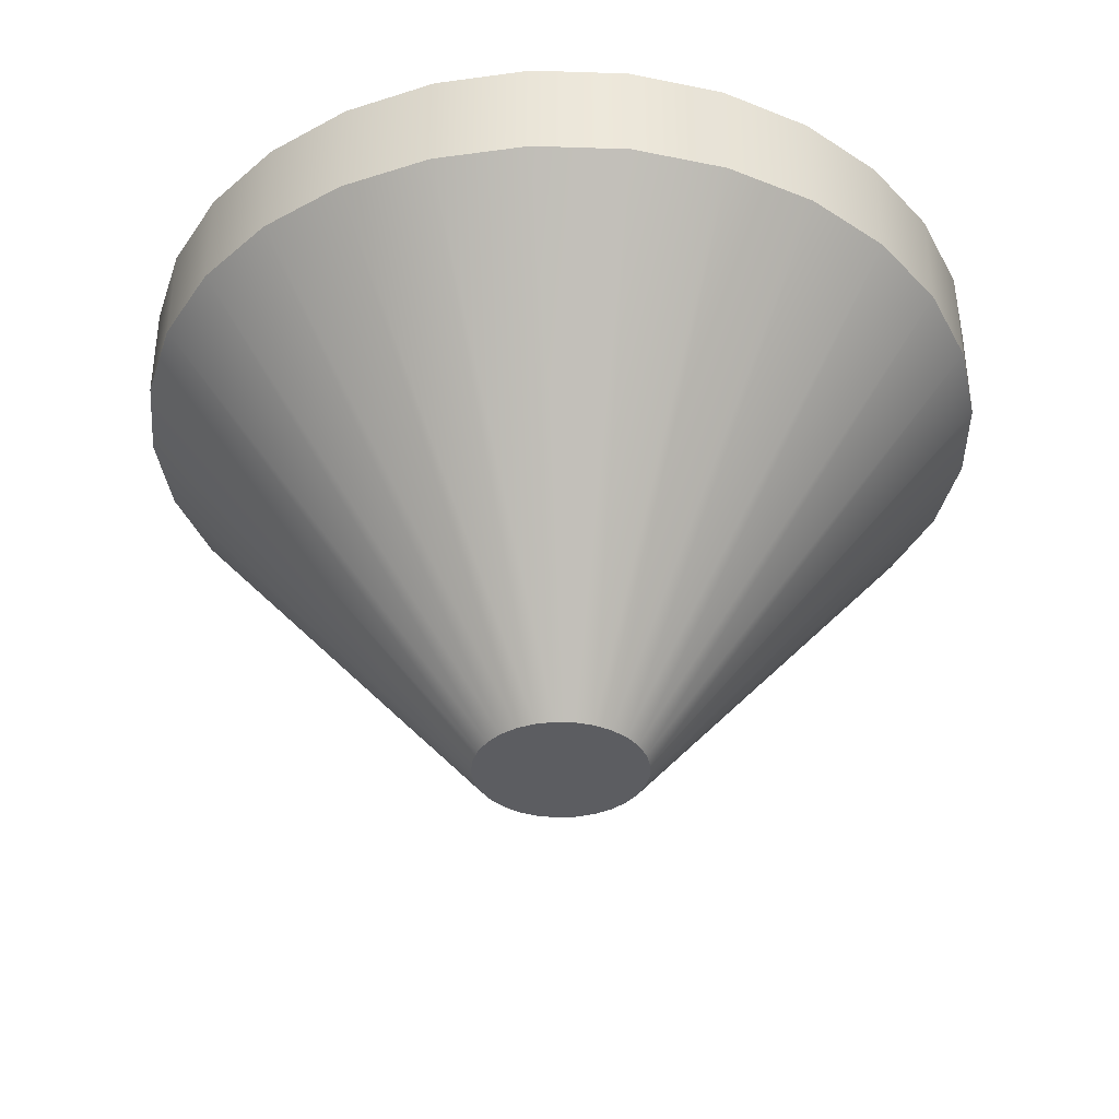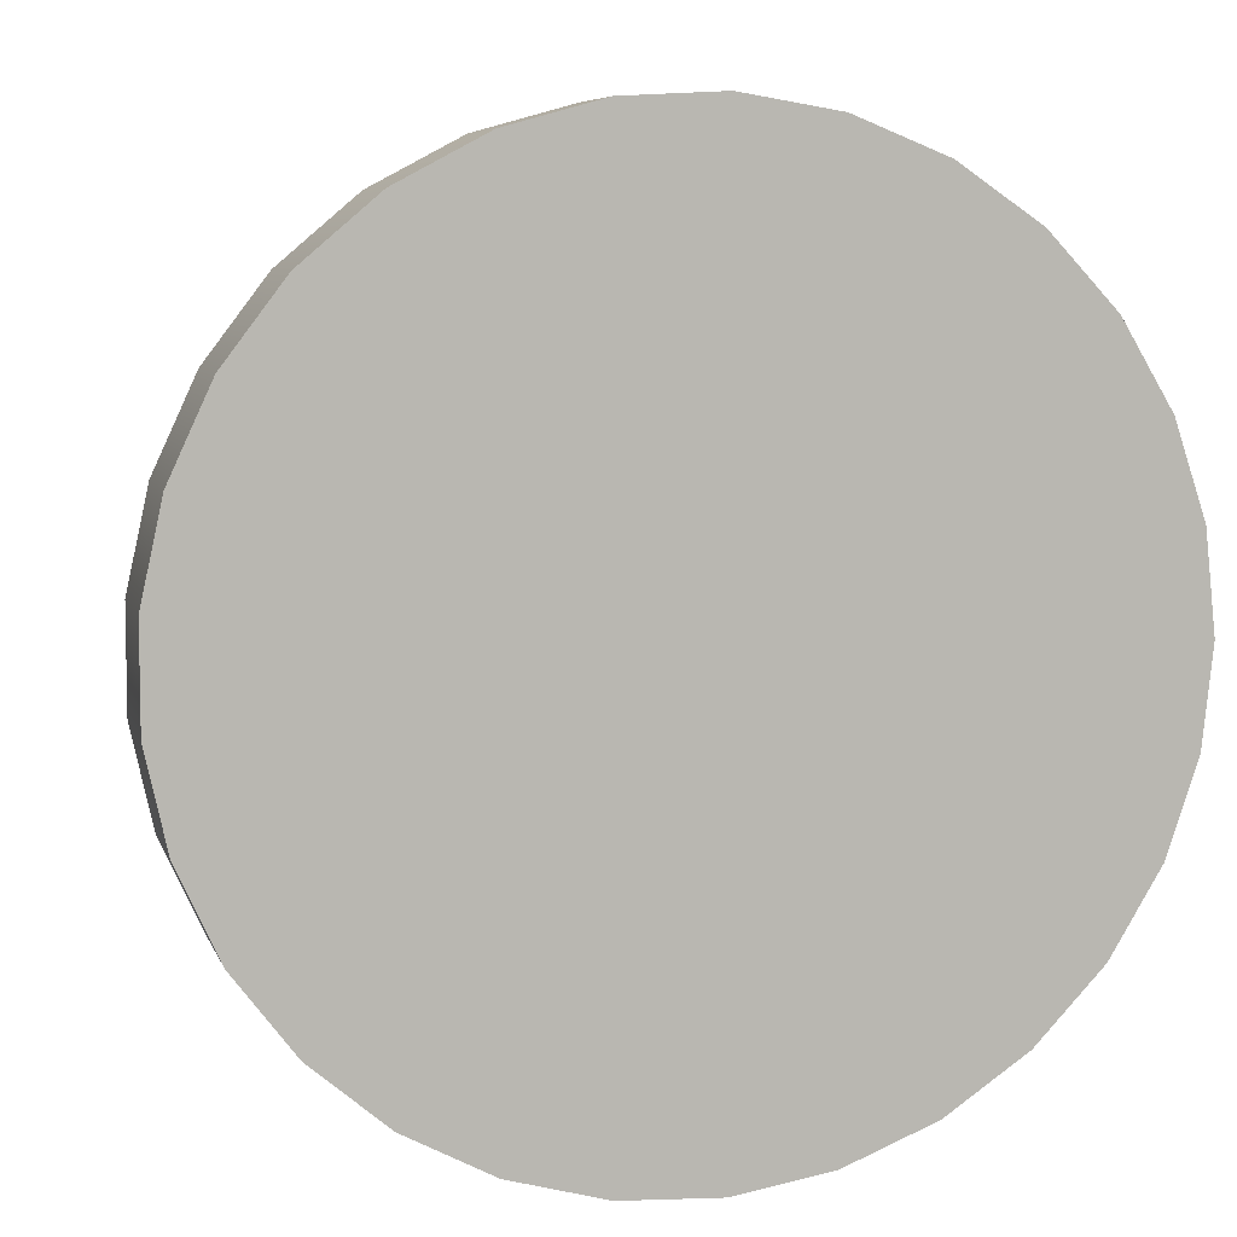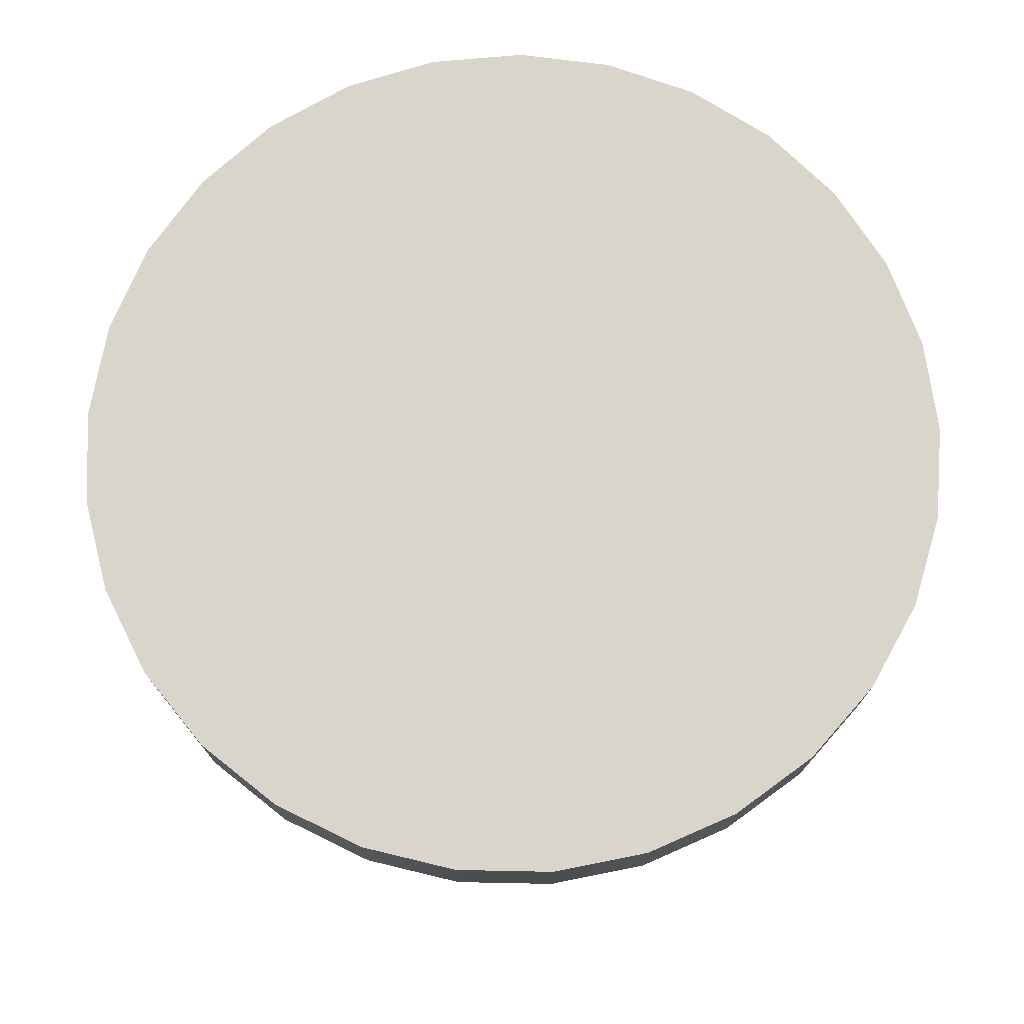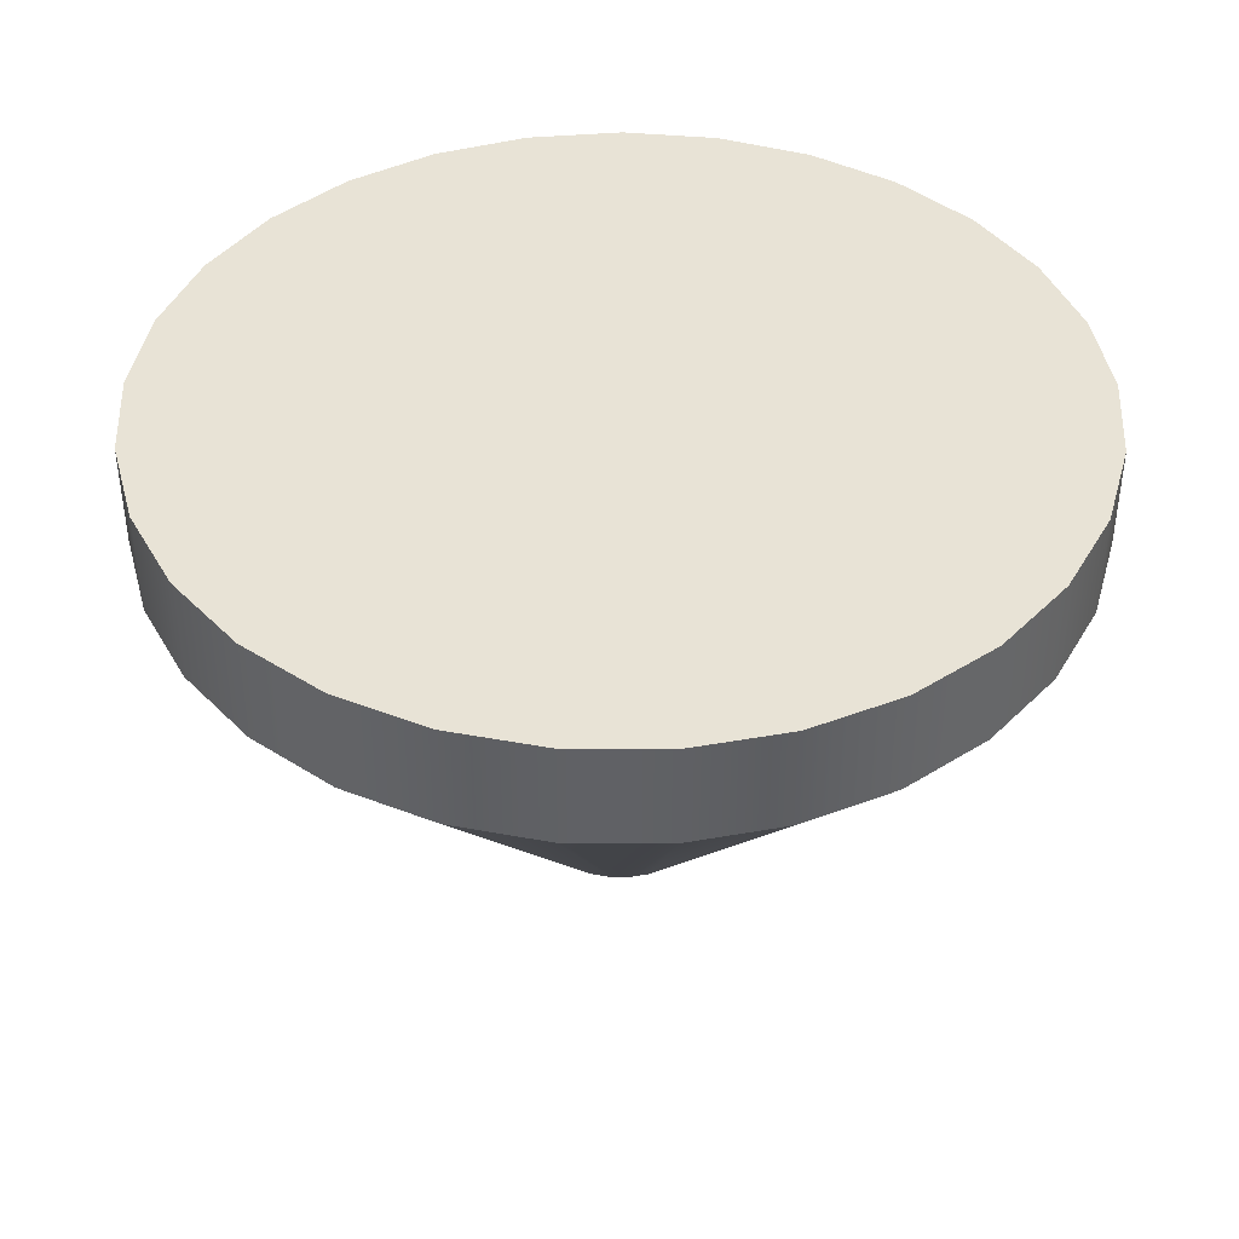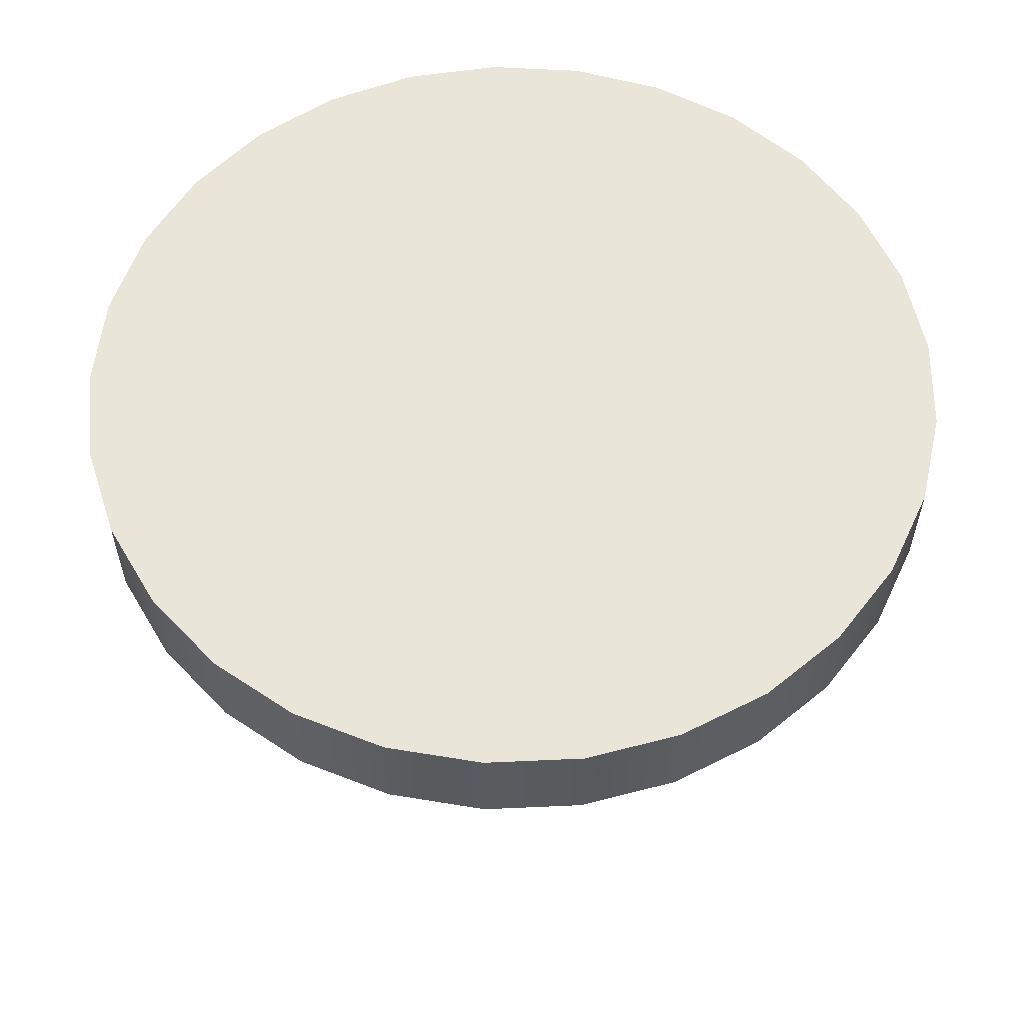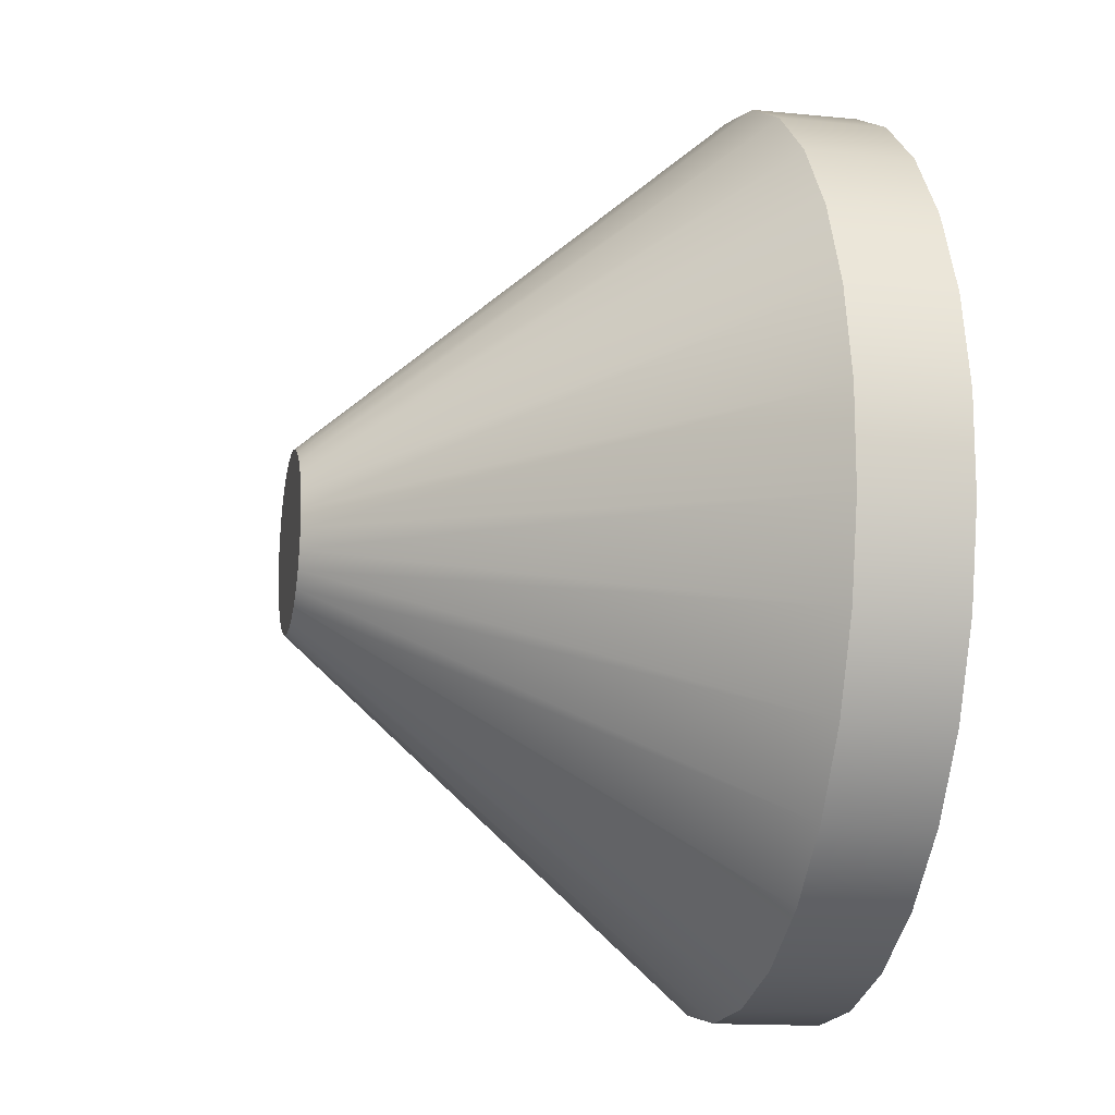
<metadata>
{"format":"obj","ext":"obj","renderer":"f3d","projection":"perspective","resolution":1024,"background":"white","views":[{"elev":-36.8,"azim":-166.9,"up":"+Z"},{"elev":7.1,"azim":-14.8,"up":"+Y"},{"elev":74.3,"azim":159.4,"up":"+Z"},{"elev":41.7,"azim":-139.4,"up":"+Z"},{"elev":57.9,"azim":-92.7,"up":"+Z"},{"elev":-14.6,"azim":-102.2,"up":"+Y"}]}
</metadata>
<code>
g Hitbox Bottom
v 0.00415 -0.0009134 -0.025
v 0.003856 -0.001784 -0.025
v 0.003382 -0.002571 -0.025
v 0.002751 -0.003238 -0.025
v 0.00199 -0.003754 -0.025
v 0.001137 -0.004094 -0.025
v 0.00023 -0.004243 -0.025
v -0.0006874 -0.004193 -0.025
v -0.001573 -0.003947 -0.025
v -0.002384 -0.003517 -0.025
v -0.003085 -0.002922 -0.025
v -0.003641 -0.002191 -0.025
v -0.004026 -0.001357 -0.025
v -0.004224 -0.0004594 -0.025
v -0.004224 0.0004594 -0.025
v -0.004026 0.001357 -0.025
v -0.003641 0.002191 -0.025
v -0.003085 0.002922 -0.025
v -0.002384 0.003517 -0.025
v -0.001573 0.003947 -0.025
v -0.0006874 0.004193 -0.025
v 0.00023 0.004243 -0.025
v 0.001137 0.004094 -0.025
v 0.00199 0.003754 -0.025
v 0.002751 0.003238 -0.025
v 0.003382 0.002571 -0.025
v 0.003856 0.001784 -0.025
v 0.00415 0.0009134 -0.025
v 0.004249 -1.041e-18 -0.025
v 0 0 -0.025
v 0.02124 0 -0.005
v 0.02075 0.004567 -0.005
v 0.01928 0.00892 -0.005
v 0.01691 0.01286 -0.005
v 0.01375 0.01619 -0.005
v 0.009951 0.01877 -0.005
v 0.005683 0.02047 -0.005
v 0.00115 0.02121 -0.005
v -0.003437 0.02096 -0.005
v -0.007863 0.01974 -0.005
v -0.01192 0.01758 -0.005
v -0.01542 0.01461 -0.005
v -0.0182 0.01095 -0.005
v -0.02013 0.006783 -0.005
v -0.02112 0.002297 -0.005
v -0.02112 -0.002297 -0.005
v -0.02013 -0.006783 -0.005
v -0.0182 -0.01095 -0.005
v -0.01542 -0.01461 -0.005
v -0.01192 -0.01758 -0.005
v -0.007863 -0.01974 -0.005
v -0.003437 -0.02096 -0.005
v 0.00115 -0.02121 -0.005
v 0.005683 -0.02047 -0.005
v 0.009951 -0.01877 -0.005
v 0.01375 -0.01619 -0.005
v 0.01691 -0.01286 -0.005
v 0.01928 -0.00892 -0.005
v 0.02075 -0.004567 -0.005
v 0.02124 0 0
v 0.02075 0.004567 0
v 0.01928 0.00892 0
v 0.01691 0.01286 0
v 0.01375 0.01619 0
v 0.009951 0.01877 0
v 0.005683 0.02047 0
v 0.00115 0.02121 0
v -0.003437 0.02096 0
v -0.007863 0.01974 0
v -0.01192 0.01758 0
v -0.01542 0.01461 0
v -0.0182 0.01095 0
v -0.02013 0.006783 0
v -0.02112 0.002297 0
v -0.02112 -0.002297 0
v -0.02013 -0.006783 0
v -0.0182 -0.01095 0
v -0.01542 -0.01461 0
v -0.01192 -0.01758 0
v -0.007863 -0.01974 0
v -0.003437 -0.02096 0
v 0.00115 -0.02121 0
v 0.005683 -0.02047 0
v 0.009951 -0.01877 0
v 0.01375 -0.01619 0
v 0.01691 -0.01286 0
v 0.01928 -0.00892 0
v 0.02075 -0.004567 0
v 0 0 0
o mesh0
f 30 1 2
f 2 3 30
f 3 4 30
f 4 5 30
f 5 6 30
f 6 7 30
f 7 8 30
f 8 9 30
f 9 10 30
f 10 11 30
f 11 12 30
f 12 13 30
f 13 14 30
f 14 15 30
f 15 16 30
f 16 17 30
f 17 18 30
f 18 19 30
f 19 20 30
f 20 21 30
f 21 22 30
f 22 23 30
f 23 24 30
f 24 25 30
f 25 26 30
f 26 27 30
f 27 28 30
f 28 29 30
f 29 1 30
o mesh1
f 31 29 28
f 32 28 27
f 33 27 26
f 34 26 25
f 35 25 24
f 36 24 23
f 37 23 22
f 38 22 21
f 39 21 20
f 40 20 19
f 41 19 18
f 42 18 17
f 43 17 16
f 44 16 15
f 45 15 14
f 46 14 13
f 47 13 12
f 48 12 11
f 49 11 10
f 50 10 9
f 51 9 8
f 52 8 7
f 53 7 6
f 54 6 5
f 55 5 4
f 56 4 3
f 57 3 2
f 58 2 1
f 59 1 29
f 29 31 59
f 1 59 58
f 2 58 57
f 3 57 56
f 4 56 55
f 5 55 54
f 6 54 53
f 7 53 52
f 8 52 51
f 9 51 50
f 10 50 49
f 11 49 48
f 12 48 47
f 13 47 46
f 14 46 45
f 15 45 44
f 16 44 43
f 17 43 42
f 18 42 41
f 19 41 40
f 20 40 39
f 21 39 38
f 22 38 37
f 23 37 36
f 24 36 35
f 25 35 34
f 26 34 33
f 27 33 32
f 28 32 31
o mesh2
f 60 31 32
f 61 32 33
f 62 33 34
f 63 34 35
f 64 35 36
f 65 36 37
f 66 37 38
f 67 38 39
f 68 39 40
f 69 40 41
f 70 41 42
f 71 42 43
f 72 43 44
f 73 44 45
f 74 45 46
f 75 46 47
f 76 47 48
f 77 48 49
f 78 49 50
f 79 50 51
f 80 51 52
f 81 52 53
f 82 53 54
f 83 54 55
f 84 55 56
f 85 56 57
f 86 57 58
f 87 58 59
f 88 59 31
f 31 60 88
f 59 88 87
f 58 87 86
f 57 86 85
f 56 85 84
f 55 84 83
f 54 83 82
f 53 82 81
f 52 81 80
f 51 80 79
f 50 79 78
f 49 78 77
f 48 77 76
f 47 76 75
f 46 75 74
f 45 74 73
f 44 73 72
f 43 72 71
f 42 71 70
f 41 70 69
f 40 69 68
f 39 68 67
f 38 67 66
f 37 66 65
f 36 65 64
f 35 64 63
f 34 63 62
f 33 62 61
f 32 61 60
o mesh3
f 89 61 62
f 62 63 89
f 63 64 89
f 64 65 89
f 65 66 89
f 66 67 89
f 67 68 89
f 68 69 89
f 69 70 89
f 70 71 89
f 71 72 89
f 72 73 89
f 73 74 89
f 74 75 89
f 75 76 89
f 76 77 89
f 77 78 89
f 78 79 89
f 79 80 89
f 80 81 89
f 81 82 89
f 82 83 89
f 83 84 89
f 84 85 89
f 85 86 89
f 86 87 89
f 87 88 89
f 88 60 89
f 60 61 89

</code>
